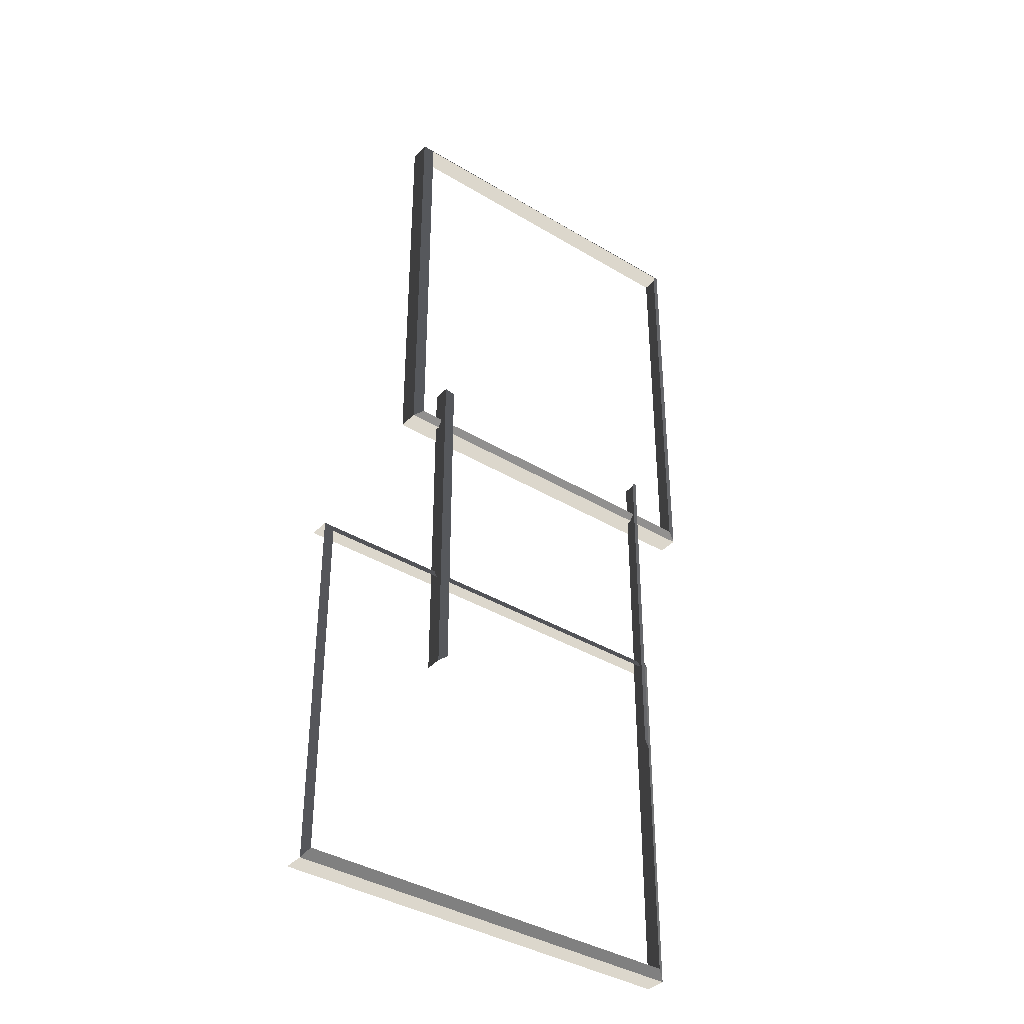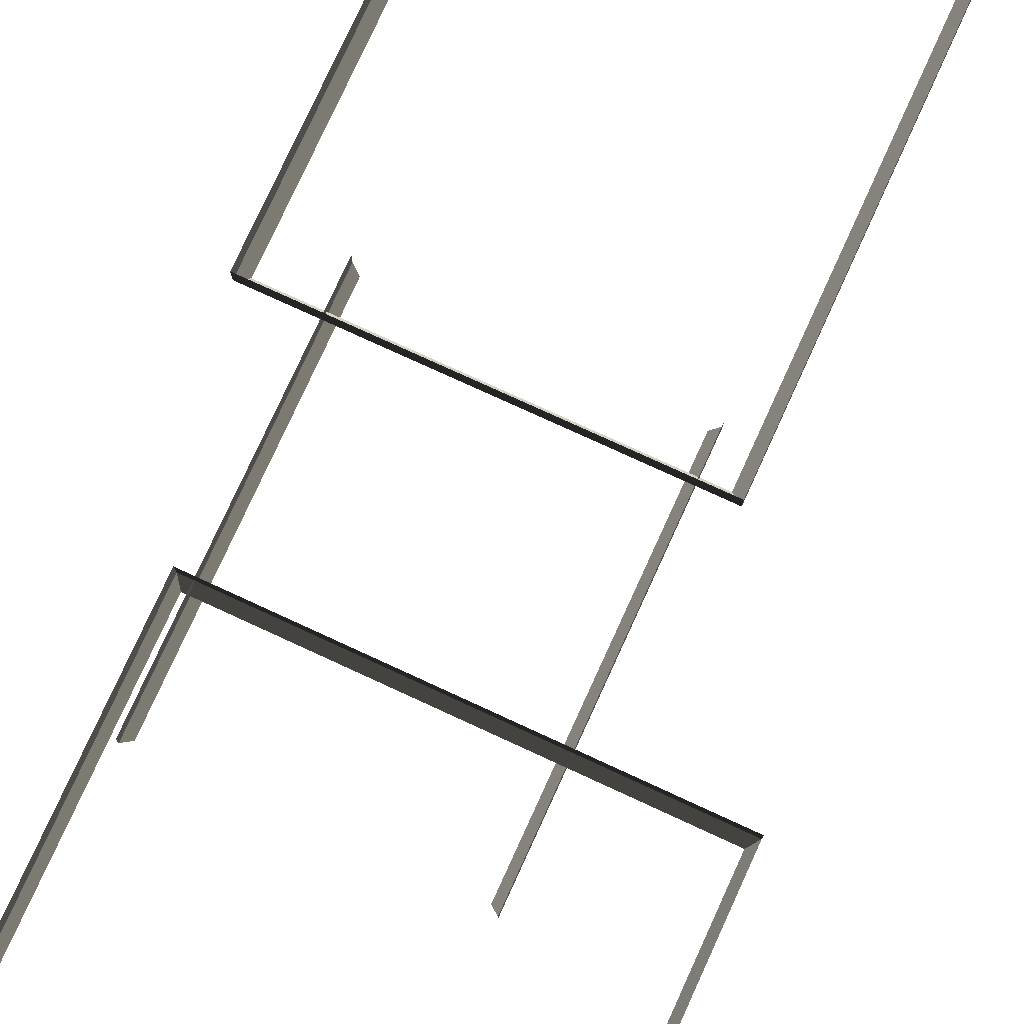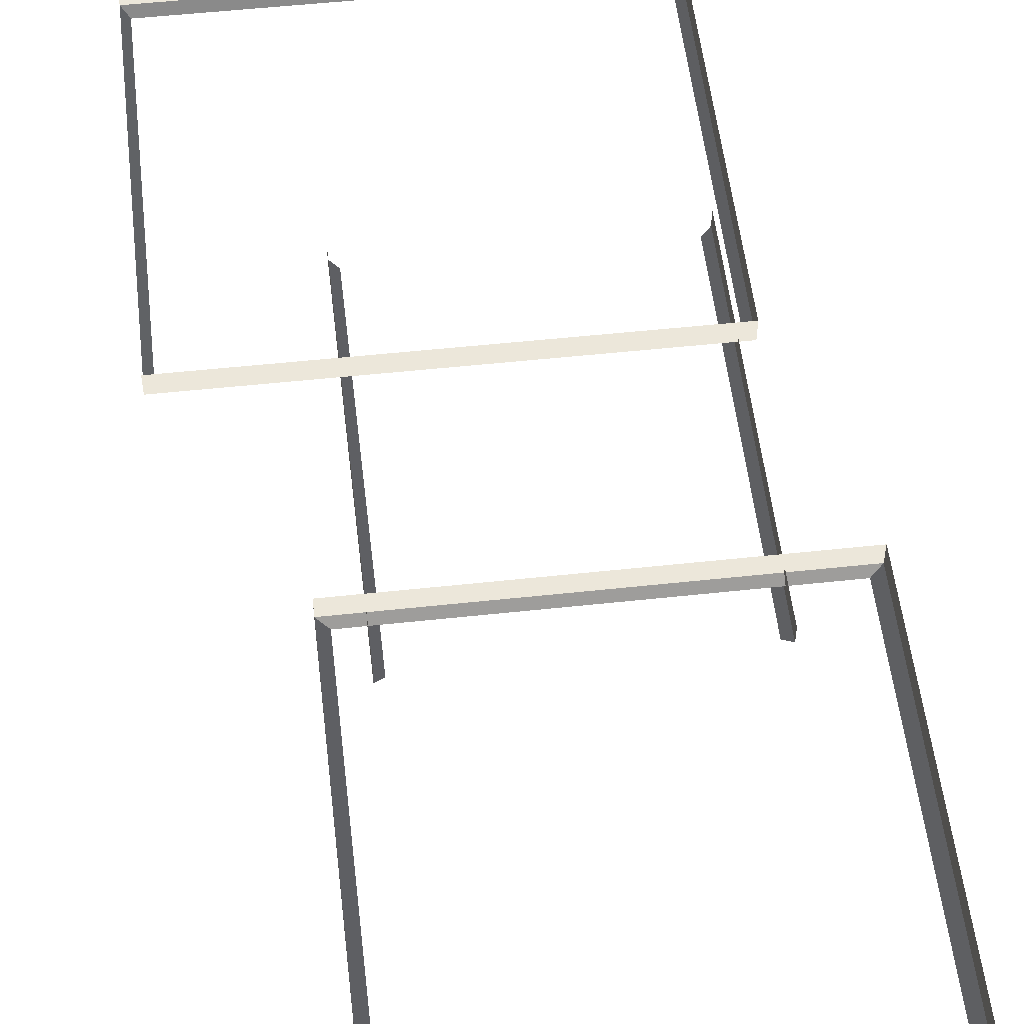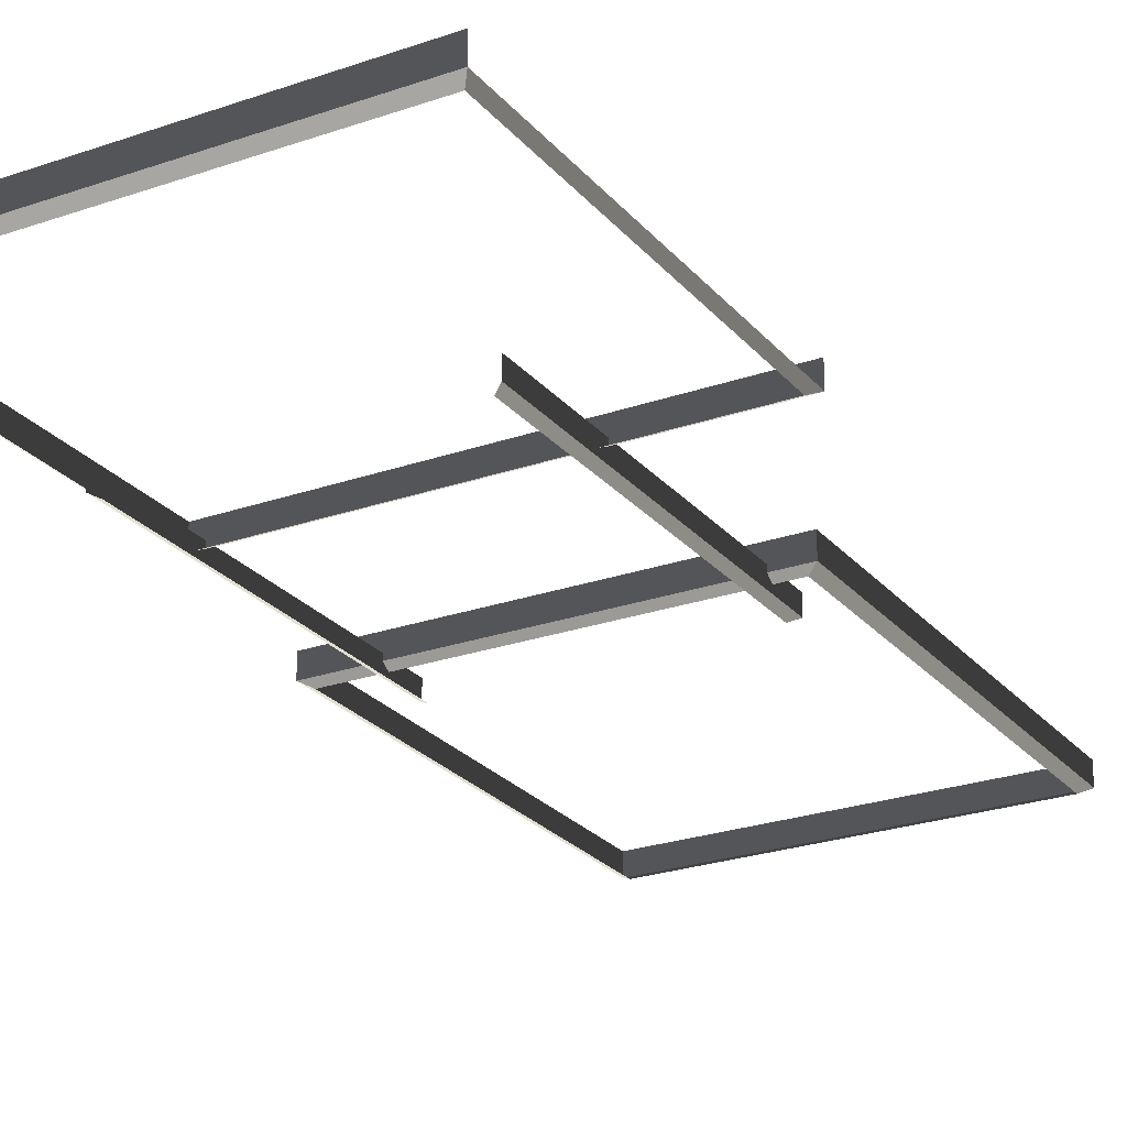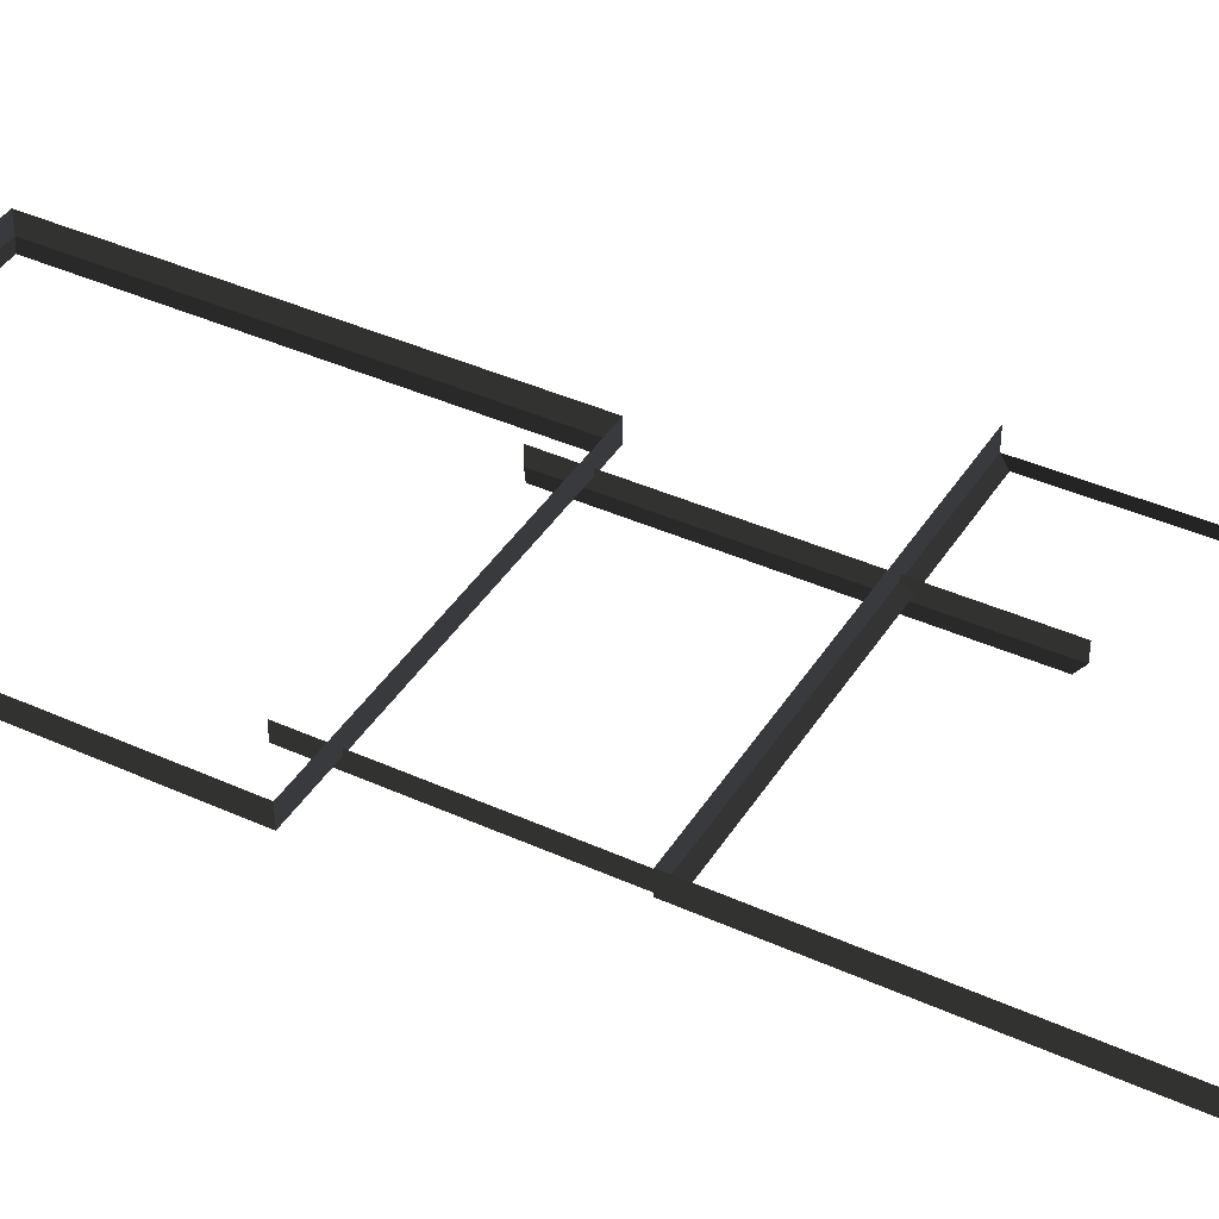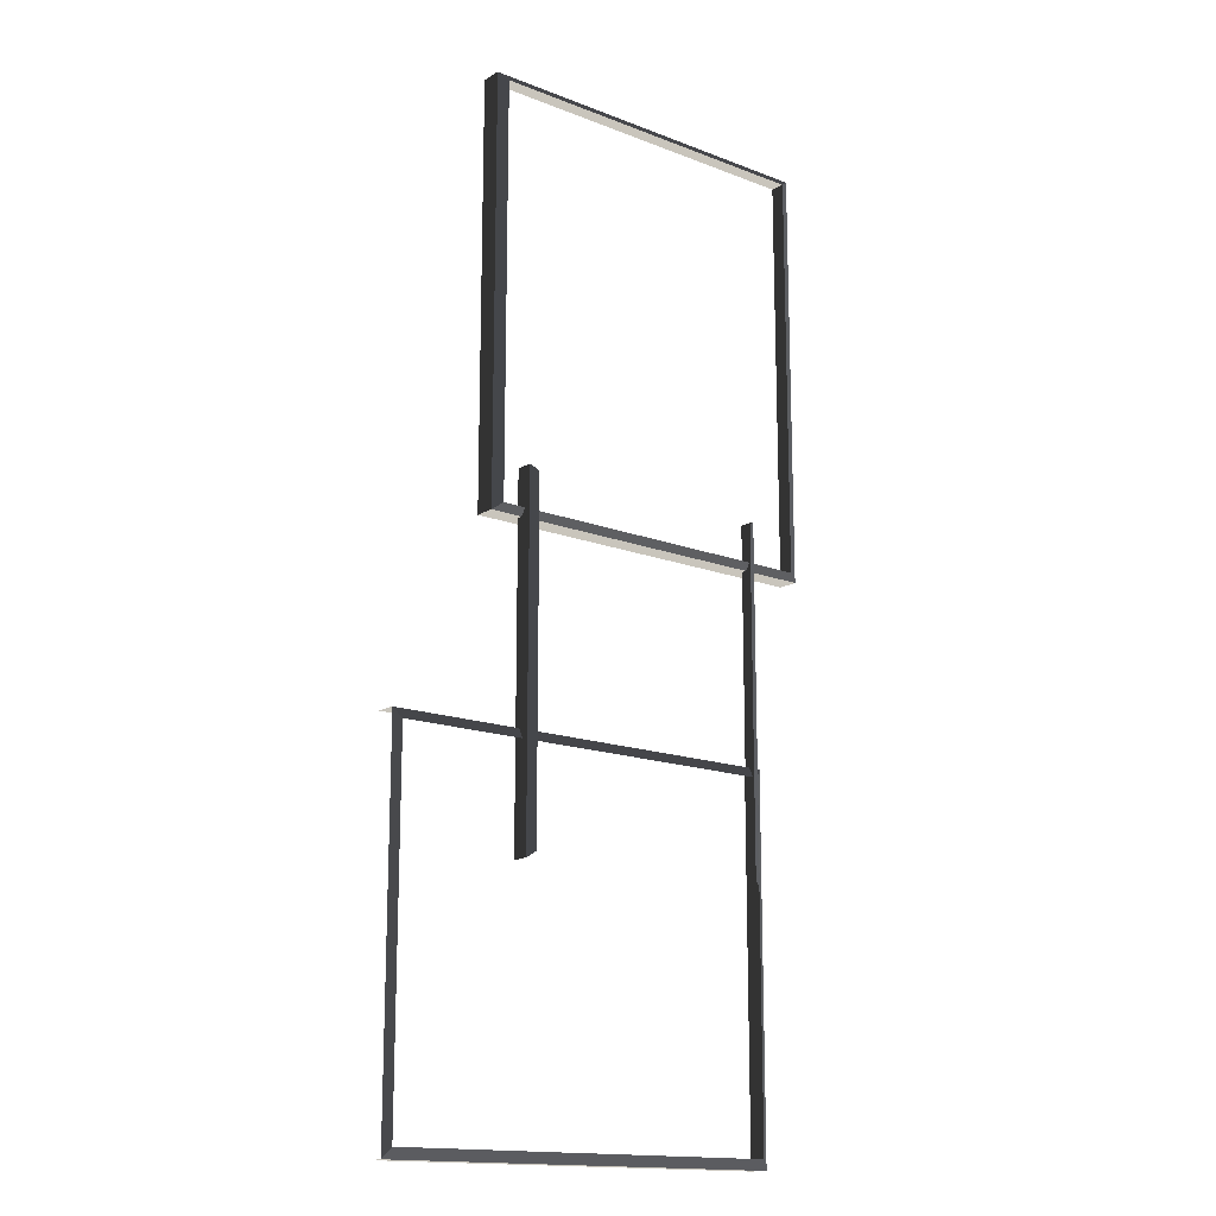
<metadata>
{"format":"obj","ext":"obj","renderer":"f3d","projection":"perspective","resolution":1024,"background":"white","views":[{"elev":-38.3,"azim":142.6,"up":"+Y"},{"elev":78.1,"azim":24.6,"up":"+Z"},{"elev":53.7,"azim":173.4,"up":"+Z"},{"elev":-24.6,"azim":29.8,"up":"+Z"},{"elev":40.5,"azim":-60.9,"up":"+Z"},{"elev":-15.7,"azim":141.0,"up":"+Y"}]}
</metadata>
<code>
v -0.9954 0.4695 0.4622
v -0.8321 0.3469 0.5438
v -0.8321 7.496 0.5438
v -0.9954 7.374 0.4622
v -0.8321 7.496 0.5438
v -0.8321 7.496 0.8882
v -6.965 7.496 0.8882
v -6.965 7.496 0.5438
v -6.802 7.374 0.4622
v -6.965 7.496 0.5438
v -6.965 0.3469 0.5438
v -6.802 0.4695 0.4622
v -6.802 0.4695 0.4622
v -6.965 0.3469 0.5438
v -0.8321 0.3469 0.5438
v -0.9954 0.4695 0.4622
v -0.9954 7.374 0.4622
v -0.8321 7.496 0.5438
v -6.965 7.496 0.5438
v -6.802 7.374 0.4622
v -0.8321 0.3469 0.5438
v -0.8321 0.3469 0.8882
v -0.8321 7.496 0.8882
v -0.8321 7.496 0.5438
v -6.965 7.496 0.5438
v -6.965 7.496 0.8882
v -6.965 0.3469 0.8882
v -6.965 0.3469 0.5438
v -6.965 0.3469 0.5438
v -6.965 0.3469 0.8882
v -0.8321 0.3469 0.8882
v -0.8321 0.3469 0.5438
v -6.1 -8.999 0.5438
v -6.1 -8.999 0.8882
v 0.8189 -9.008 0.8882
v 0.8189 -9.008 0.5438
v 0.8189 -2.875 0.5438
v 0.8189 -2.875 0.8882
v -6.1 -2.866 0.8882
v -6.1 -2.866 0.5438
v -5.977 -3.029 0.4622
v -6.1 -2.866 0.5438
v -6.1 -8.999 0.5438
v -5.977 -8.836 0.4622
v 0.6963 -8.845 0.4622
v 0.8189 -9.008 0.5438
v 0.8189 -2.875 0.5438
v 0.6964 -3.038 0.4622
v -5.977 -8.836 0.4622
v -6.1 -8.999 0.5438
v 0.8189 -9.008 0.5438
v 0.6963 -8.845 0.4622
v -6.1 -2.866 0.5438
v -6.1 -2.866 0.8882
v -6.1 -8.999 0.8882
v -6.1 -8.999 0.5438
v 0.6964 -3.038 0.4622
v 0.8189 -2.875 0.5438
v -6.1 -2.866 0.5438
v -5.977 -3.029 0.4622
v -1.521 -4.684 0.2865
v -1.387 -4.785 0.3534
v -1.387 1.128 0.3534
v -1.521 1.027 0.2865
v -5.75 1.027 0.2865
v -5.884 1.128 0.3534
v -5.884 -4.785 0.3534
v -5.75 -4.684 0.2865
v -1.387 -4.785 0.3534
v -1.387 -4.785 0.6355
v -1.387 1.128 0.6355
v -1.387 1.128 0.3534
v -5.884 1.128 0.3534
v -5.884 1.128 0.6355
v -5.884 -4.785 0.6355
v -5.884 -4.785 0.3534
g Building_small_t1.118_34136_505
f 1 3 2
f 1 4 3
f 5 7 6
f 5 8 7
f 9 11 10
f 9 12 11
f 13 15 14
f 13 16 15
f 17 19 18
f 17 20 19
f 21 23 22
f 21 24 23
f 25 27 26
f 25 28 27
f 29 31 30
f 29 32 31
f 33 35 34
f 33 36 35
f 37 39 38
f 37 40 39
f 41 43 42
f 41 44 43
f 45 47 46
f 45 48 47
f 49 51 50
f 49 52 51
f 53 55 54
f 53 56 55
f 57 59 58
f 57 60 59
f 61 63 62
f 61 64 63
f 65 67 66
f 65 68 67
f 69 71 70
f 69 72 71
f 73 75 74
f 73 76 75

</code>
